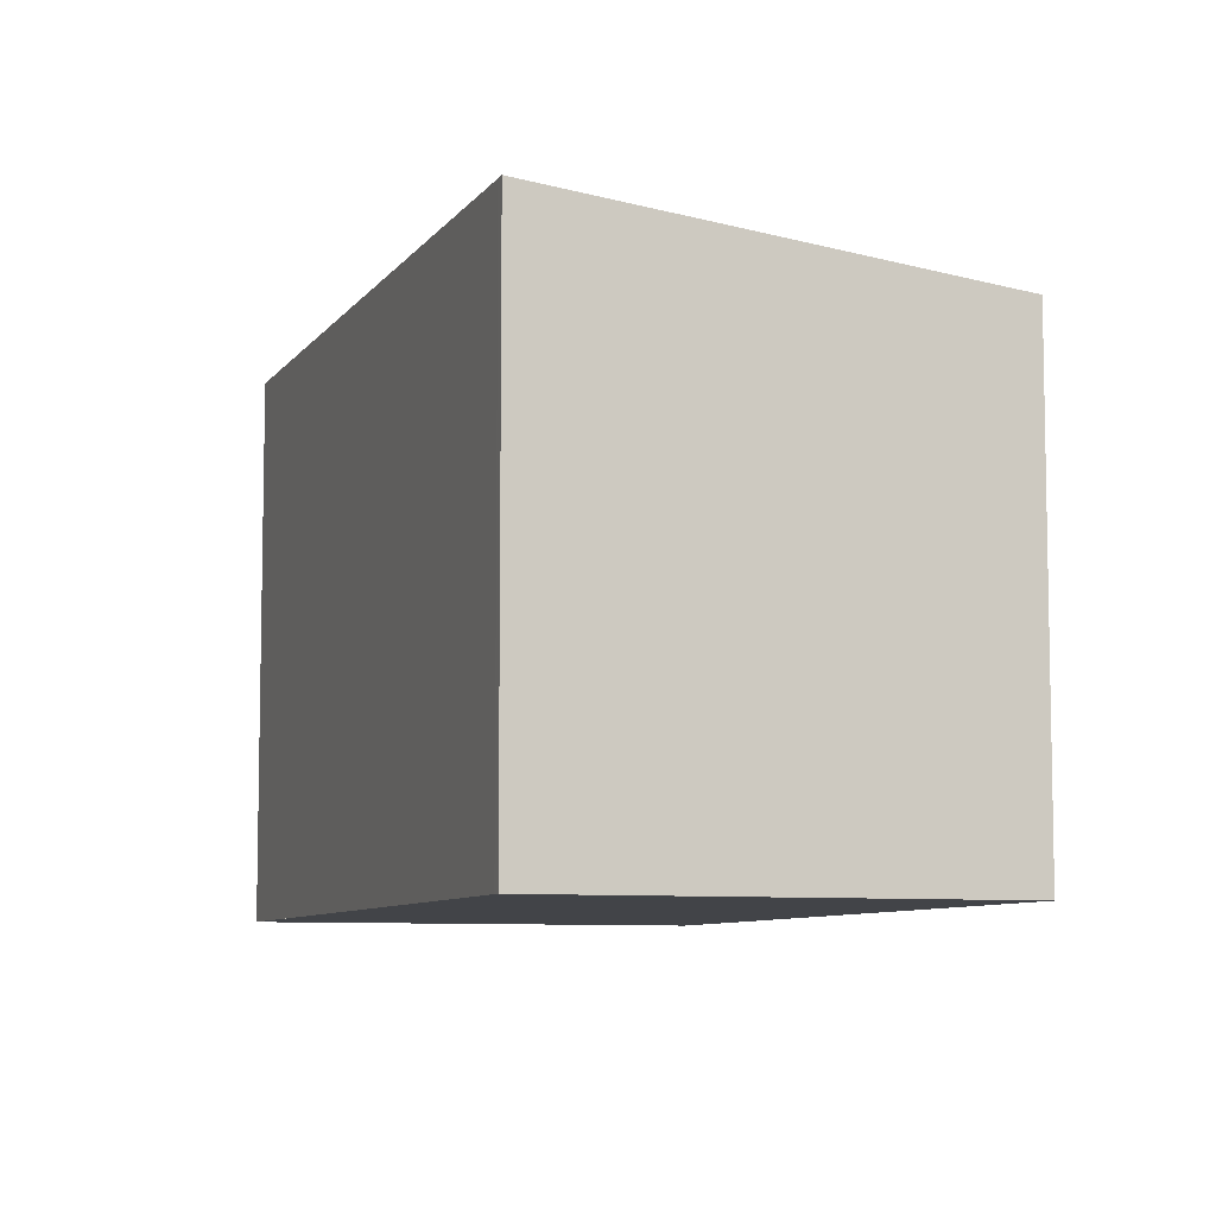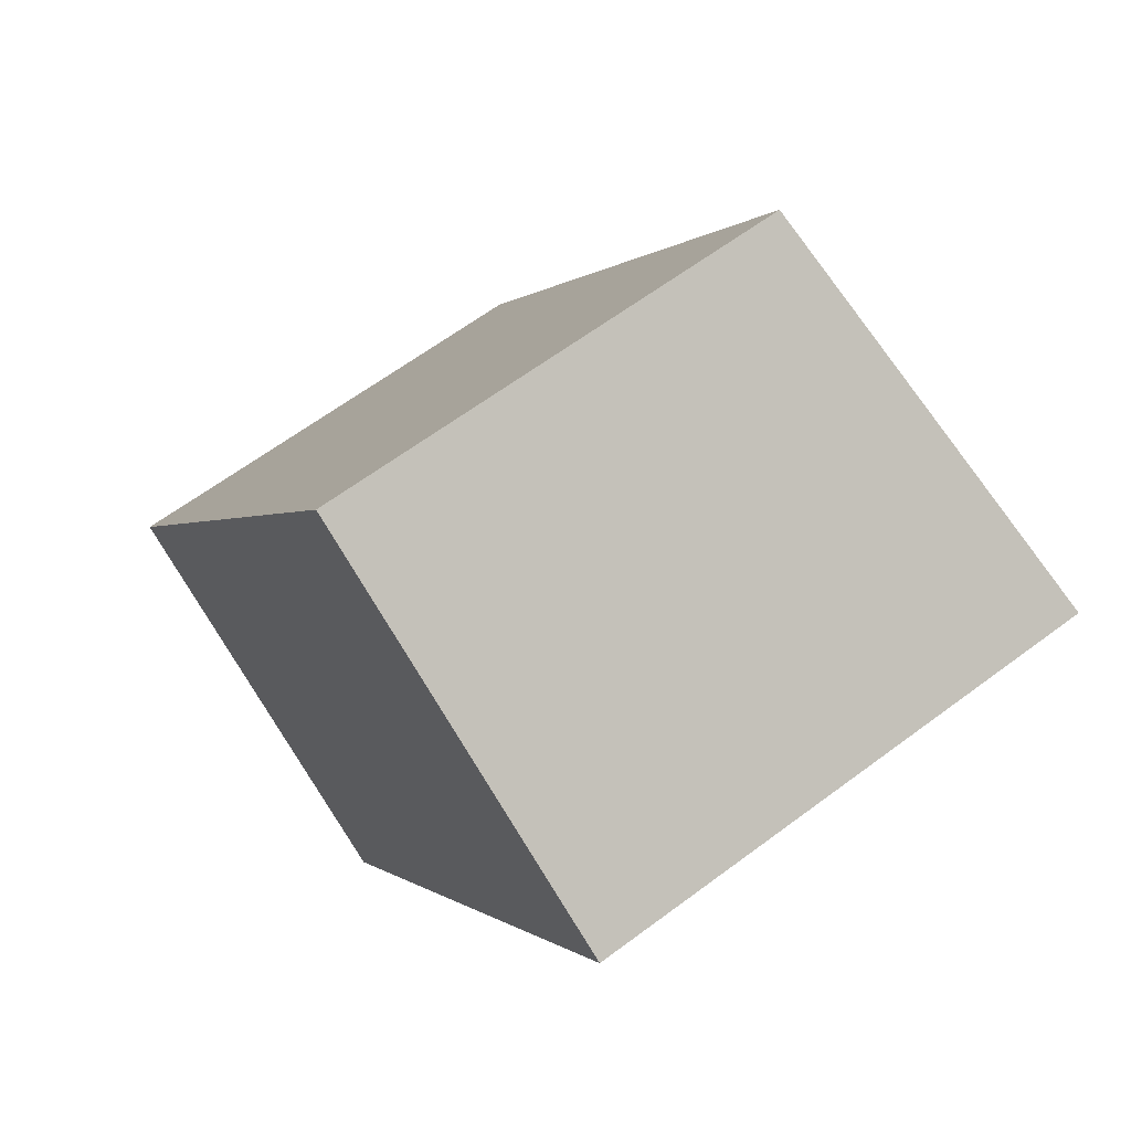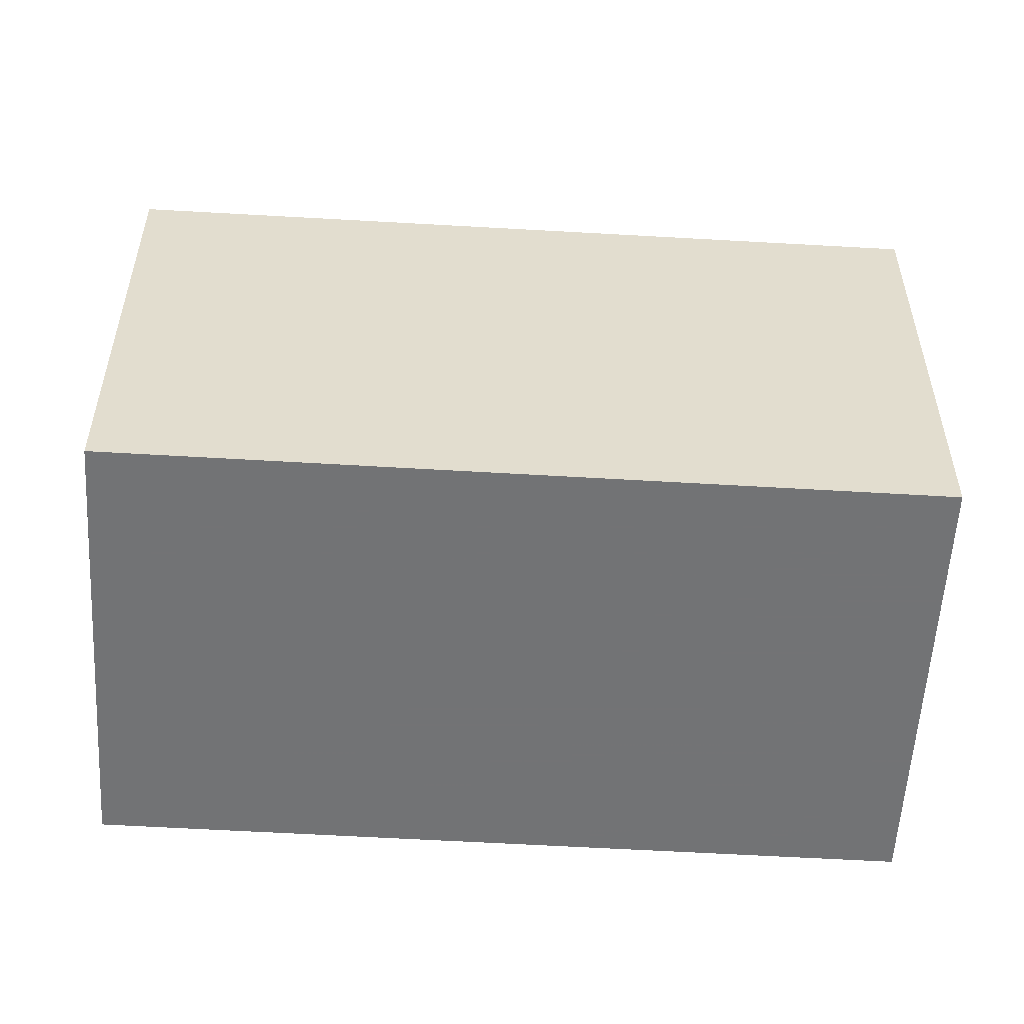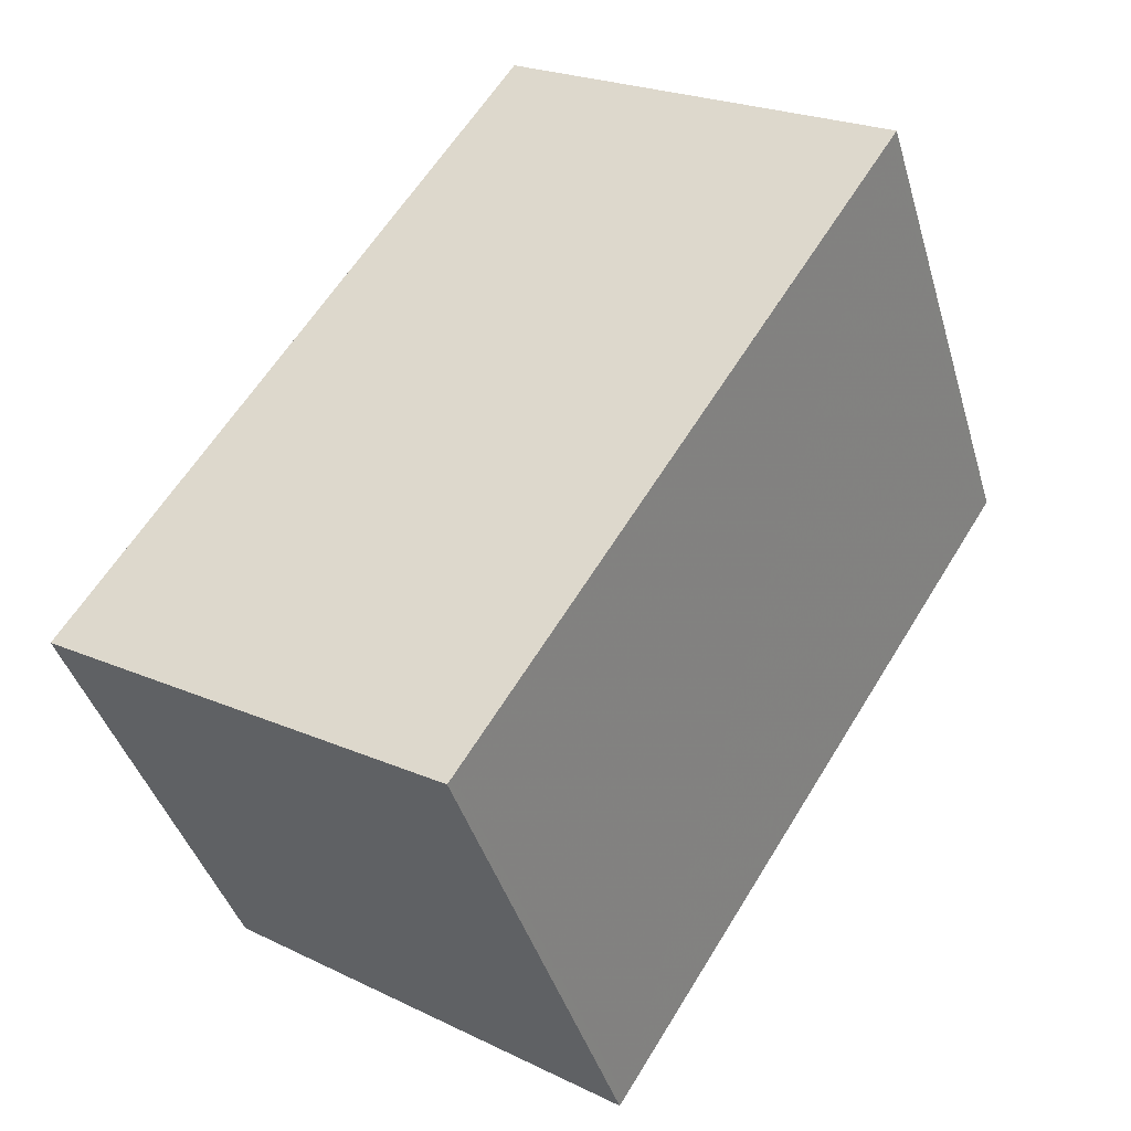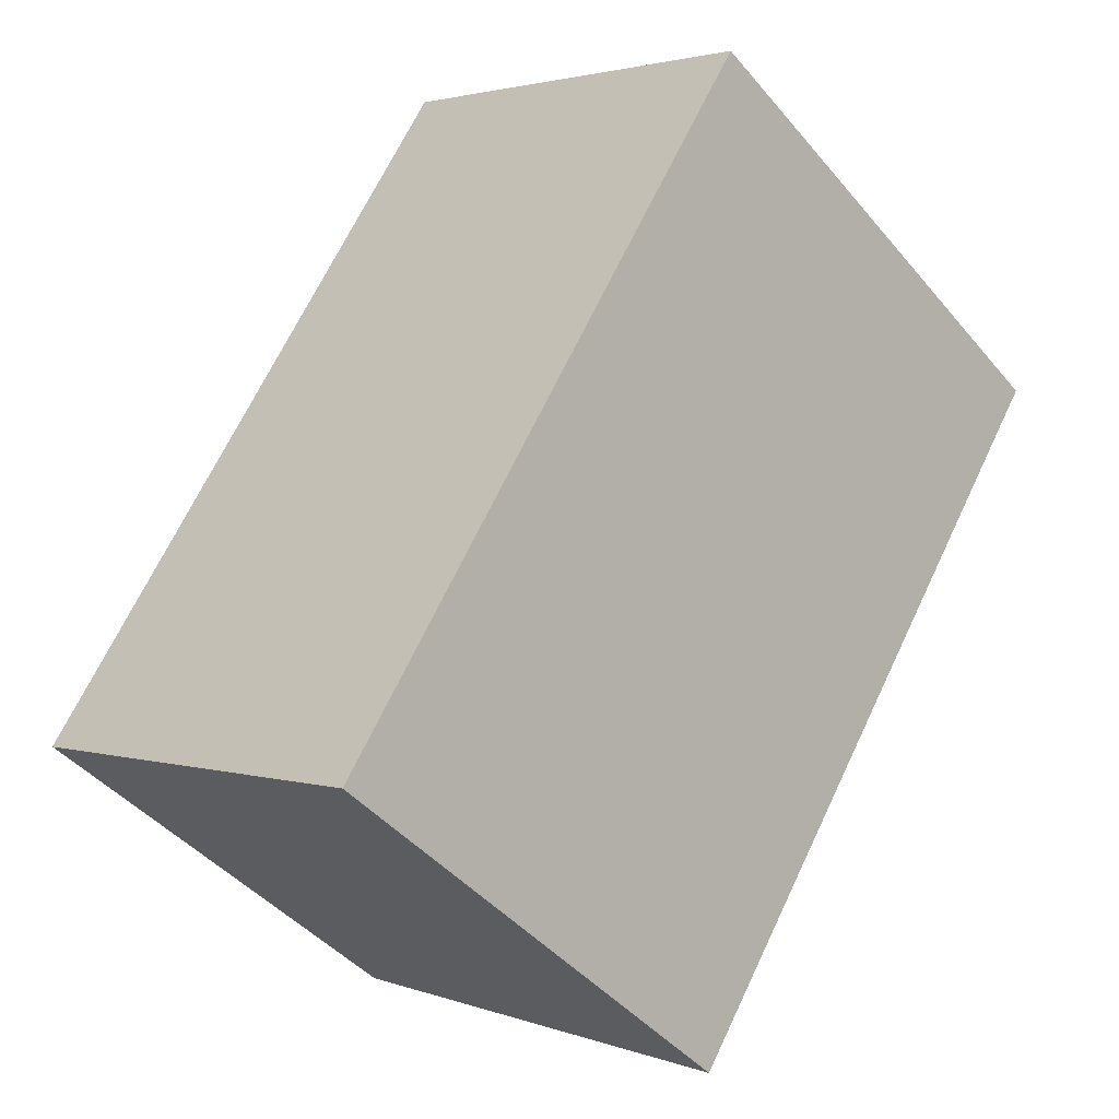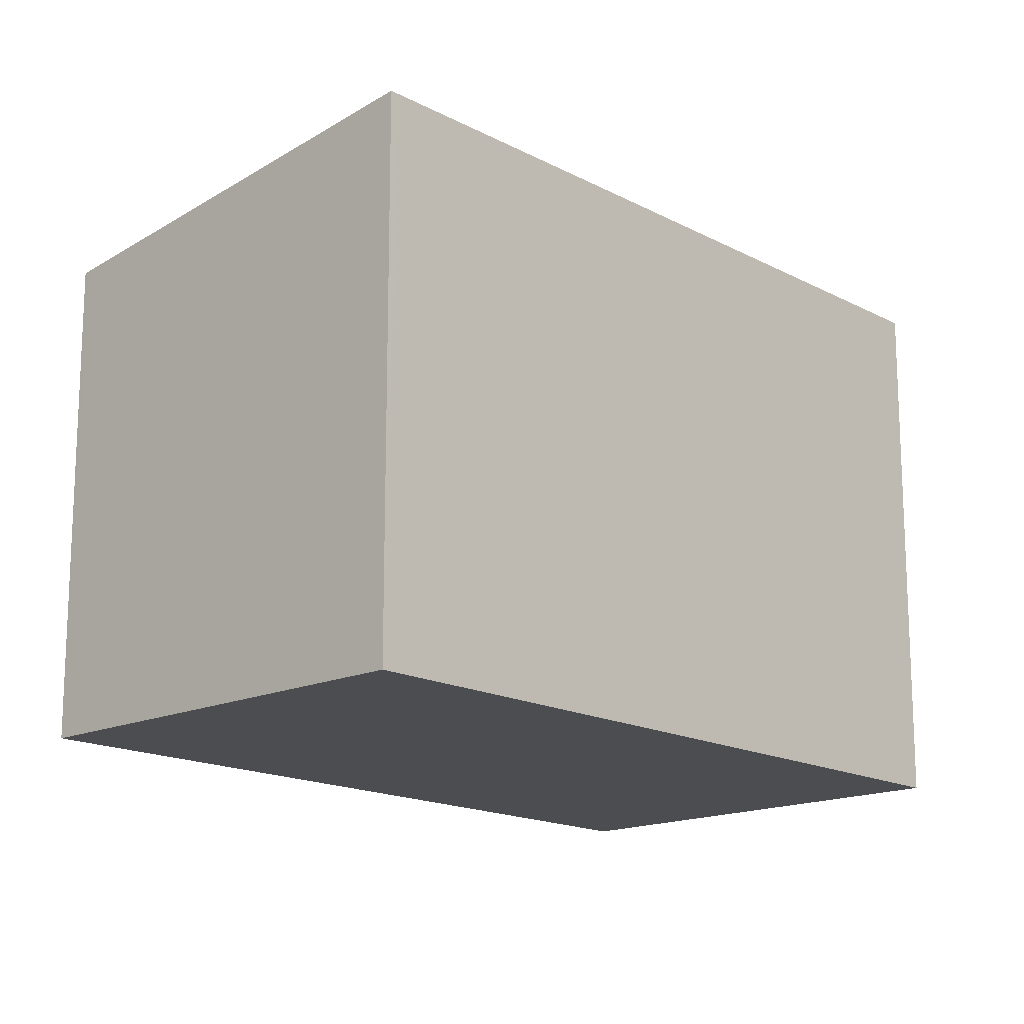
<metadata>
{"format":"obj","ext":"obj","renderer":"f3d","projection":"perspective","resolution":1024,"background":"white","views":[{"elev":-7.7,"azim":12.7,"up":"+Z"},{"elev":63.3,"azim":-127.1,"up":"+Y"},{"elev":-55.9,"azim":118.4,"up":"+Z"},{"elev":-41.4,"azim":-164.0,"up":"+Y"},{"elev":-44.0,"azim":-143.1,"up":"+Y"},{"elev":-16.2,"azim":-105.1,"up":"+Z"}]}
</metadata>
<code>
v -1958 -869.7 2.57
v -1956 -868.5 2.305
v -1954 -871.8 2.285
v -1956 -872.9 2.55
v -1956 -868.6 2.305
v -1958 -869.7 2.57
v -1954 -871.8 2.289
v -1956 -868.6 2.309
v -1956 -868.5 2.309
v -1954 -871.8 2.29
v -1956 -872.9 2.551
v -1954 -871.7 2.285
v -1956 -868.5 2.309
v -1958 -869.7 2.57
v -1958 -869.7 0
v -1956 -868.5 0
v -1956 -868.6 2.305
v -1956 -868.5 2.305
v -1956 -868.5 0
v -1956 -868.6 0
v -1954 -871.8 2.289
v -1954 -871.8 2.285
v -1954 -871.8 -4.441e-16
v -1954 -871.8 -4.441e-16
v -1956 -872.9 2.551
v -1956 -872.9 2.55
v -1956 -872.9 0
v -1956 -872.9 -4.441e-16
v -1954 -871.7 2.285
v -1956 -868.6 2.305
v -1956 -868.6 0
v -1954 -871.7 0
v -1958 -869.7 2.57
v -1958 -869.7 2.57
v -1958 -869.7 -4.441e-16
v -1958 -869.7 0
v -1956 -872.9 2.55
v -1954 -871.8 2.289
v -1954 -871.8 -4.441e-16
v -1956 -872.9 0
v -1956 -868.5 2.305
v -1956 -868.5 2.309
v -1956 -868.5 0
v -1956 -868.5 0
v -1958 -869.7 2.57
v -1956 -872.9 2.551
v -1956 -872.9 -4.441e-16
v -1958 -869.7 -4.441e-16
v -1954 -871.8 2.285
v -1954 -871.7 2.285
v -1954 -871.7 0
v -1954 -871.8 -4.441e-16
v -1958 -869.7 0
v -1956 -868.5 0
v -1954 -871.8 0
v -1956 -872.9 0
f 9 2 5 8
f 10 8 5 12
f 11 6 8 10
f 8 6 1 9
f 10 7 4 11
f 12 3 7 10
f 14 15 16 13
f 18 19 20 17
f 22 23 24 21
f 26 27 28 25
f 30 31 32 29
f 34 35 36 33
f 38 39 40 37
f 42 43 44 41
f 46 47 48 45
f 50 51 52 49
f 54 55 56 53

</code>
